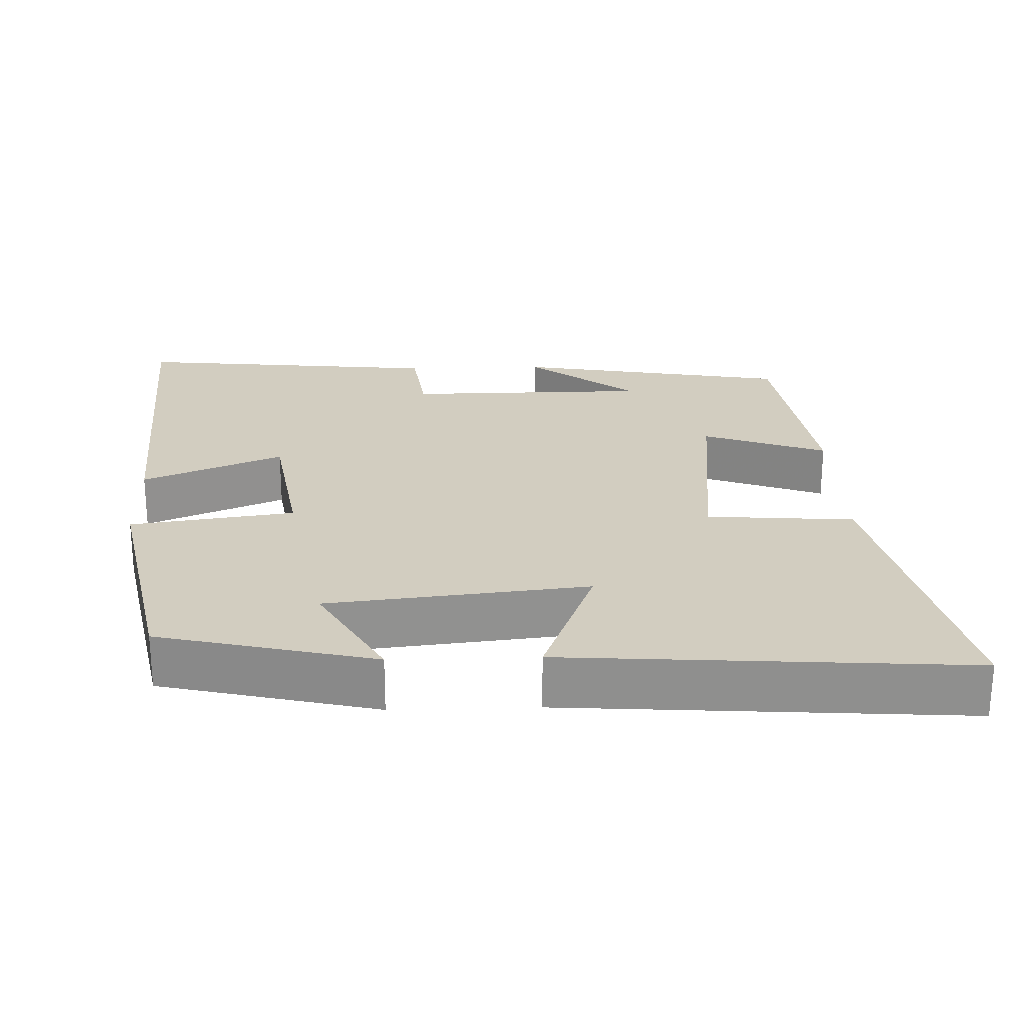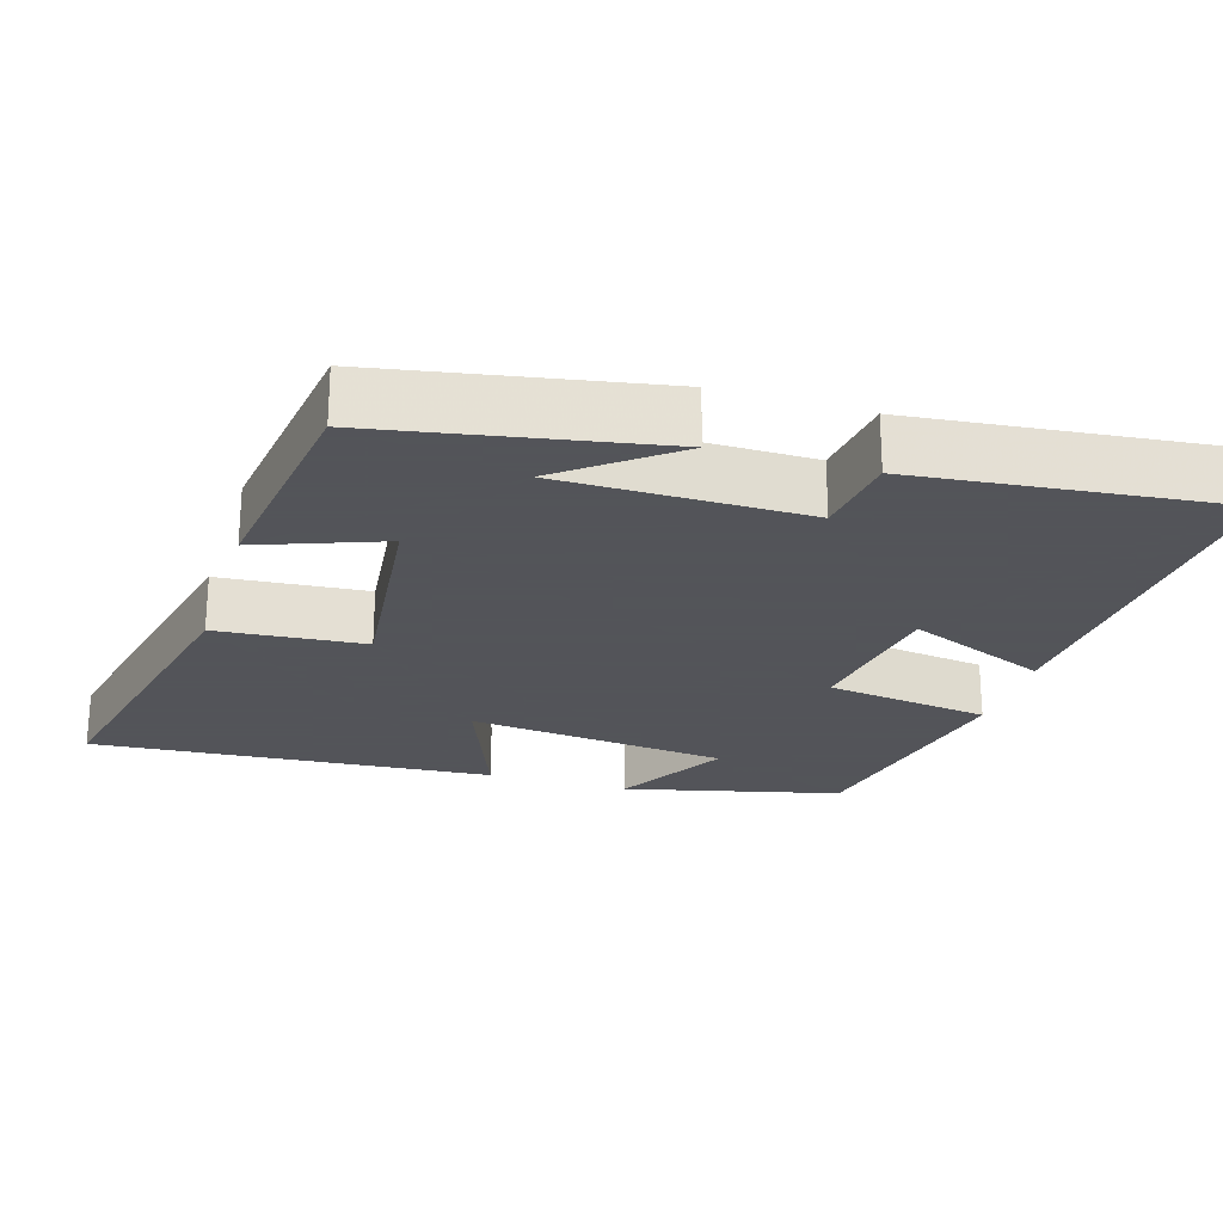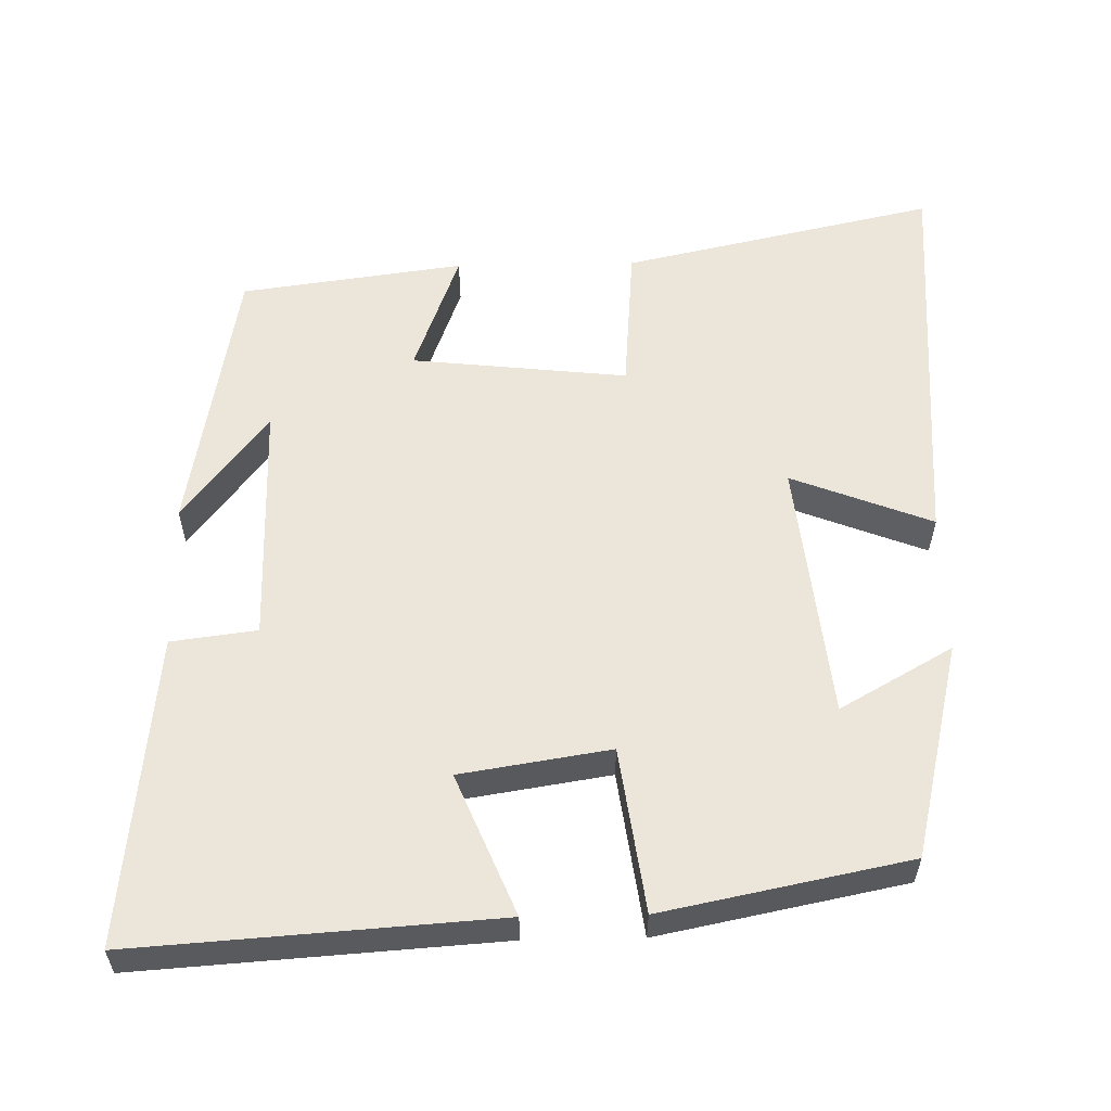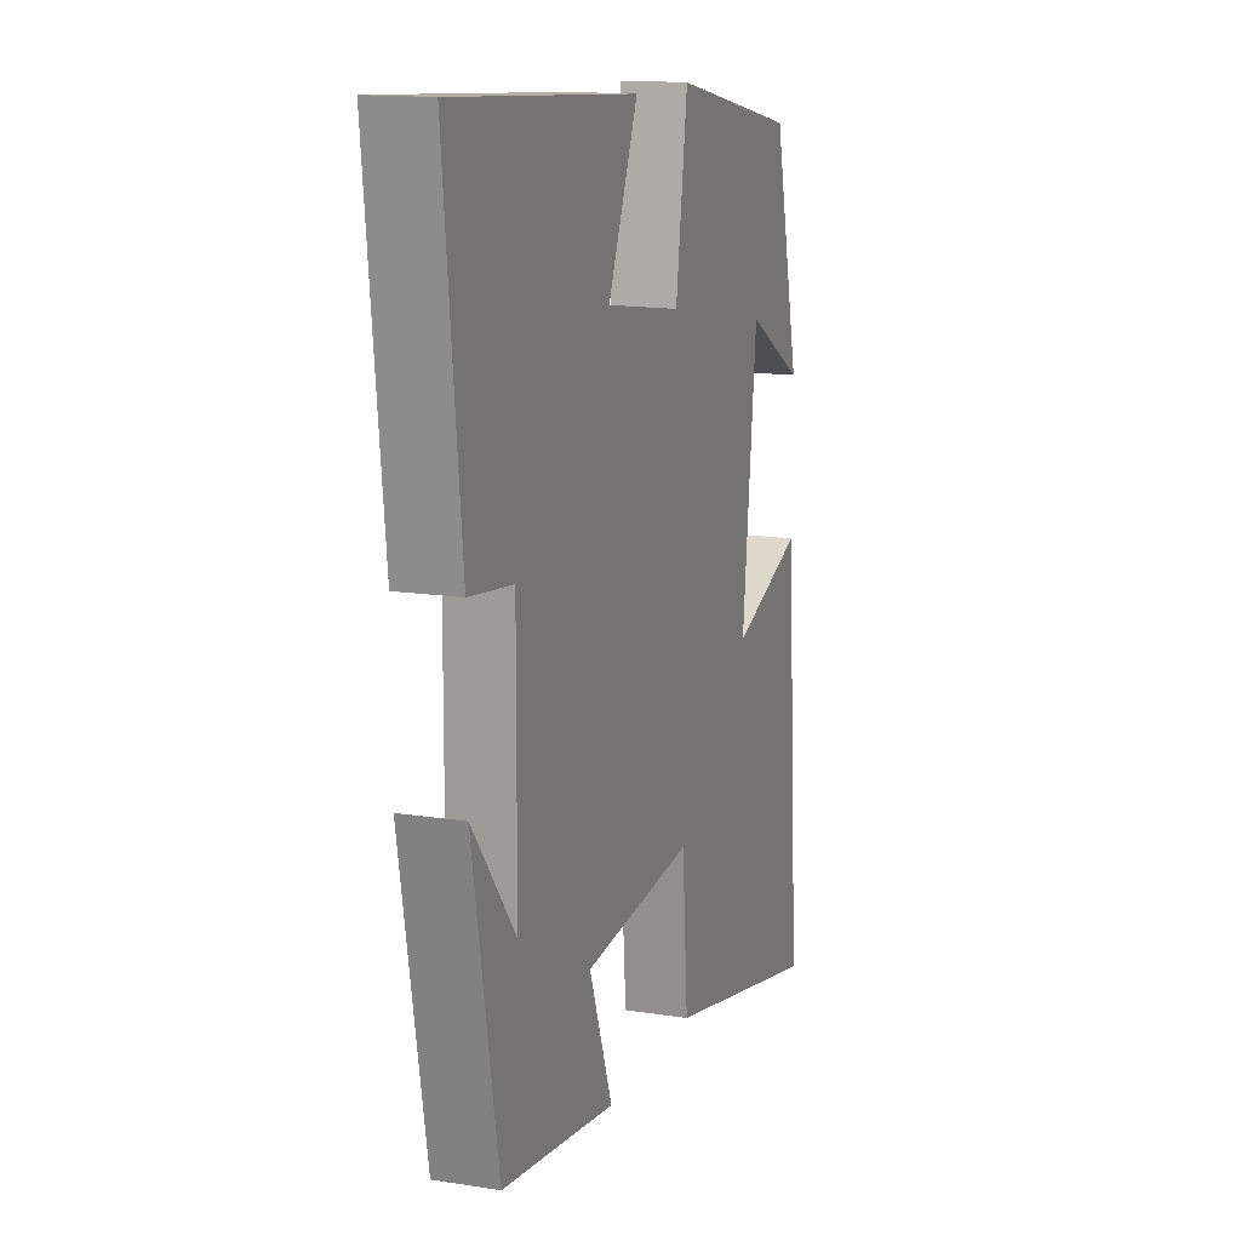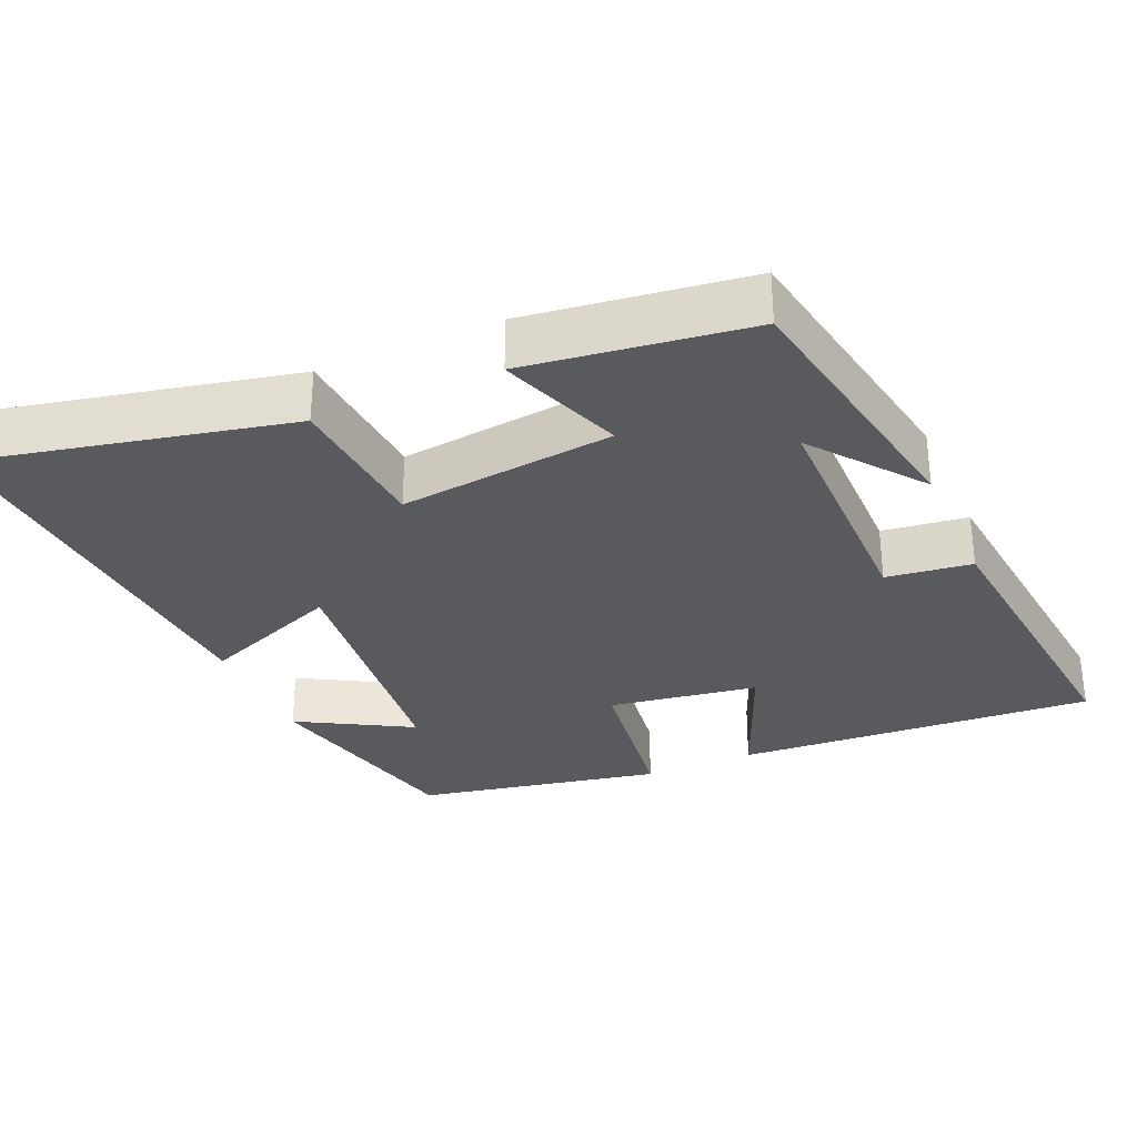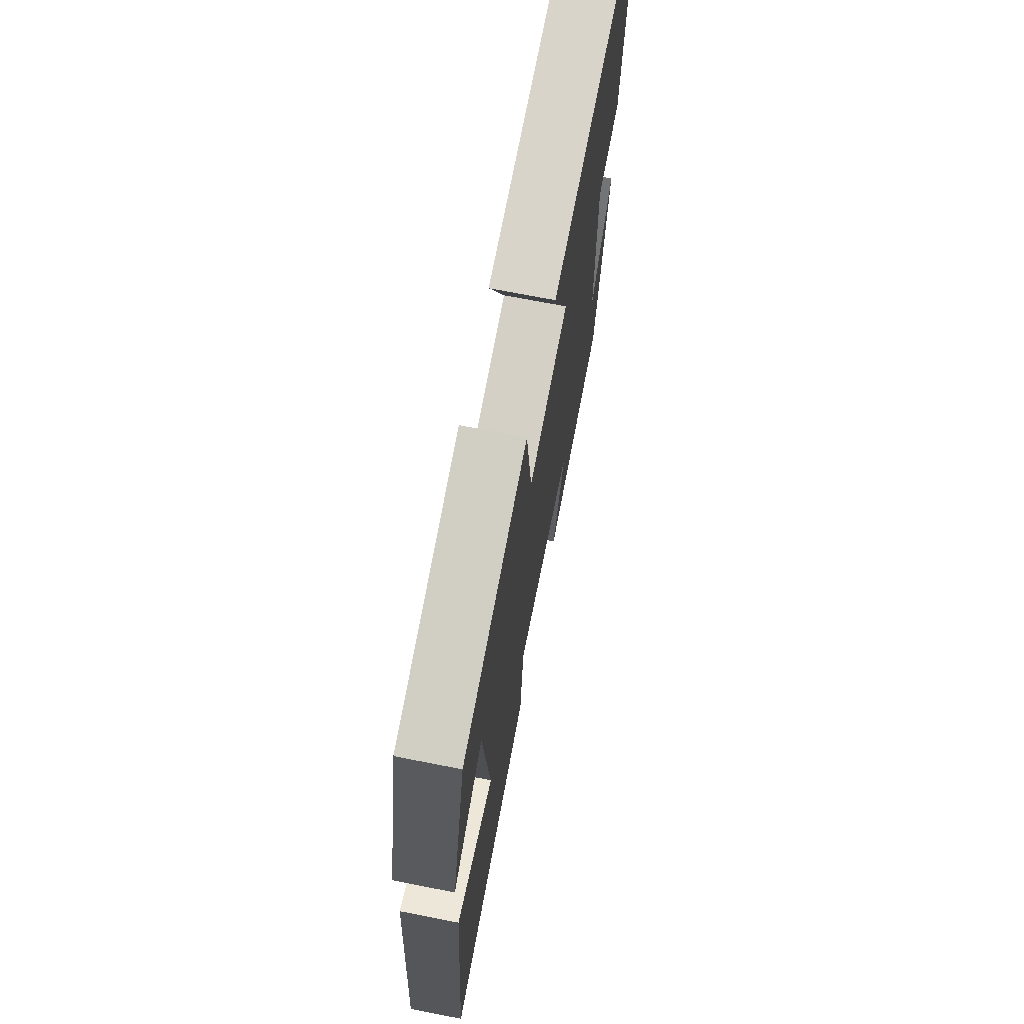
<metadata>
{"format":"obj","ext":"obj","renderer":"f3d","projection":"perspective","resolution":1024,"background":"white","views":[{"elev":24.5,"azim":88.1,"up":"+Y"},{"elev":-23.9,"azim":-106.9,"up":"+Y"},{"elev":57.4,"azim":-1.1,"up":"+Y"},{"elev":14.4,"azim":-70.8,"up":"+Z"},{"elev":-31.4,"azim":-156.3,"up":"+Y"},{"elev":70.8,"azim":101.1,"up":"+Z"}]}
</metadata>
<code>
v 0.539 0.07 -0.594
v 0.115 0.07 -0.5
v 0.099 0.07 -0.3
v -0.193 0.07 -0.332
v -0.131 0.07 -0.5
v -0.433 0.07 -0.459
v -0.5 0.07 -0.085
v -0.386 0.07 -0.232
v -0.384 0.07 0.098
v -0.5 0.07 0.113
v -0.544 0.07 0.533
v -0.056 0.07 0.5
v -0.135 0.07 0.31
v 0.067 0.07 0.278
v 0.098 0.07 0.5
v 0.43 0.07 0.433
v 0.5 0.07 0.141
v 0.348 0.07 0.227
v 0.31 0.07 -0.125
v 0.5 0.07 -0.051
v 0.539 0 -0.594
v 0.115 0 -0.5
v 0.099 0 -0.3
v -0.193 0 -0.332
v -0.131 0 -0.5
v -0.433 0 -0.459
v -0.5 0 -0.085
v -0.386 0 -0.232
v -0.384 0 0.098
v -0.5 0 0.113
v -0.544 0 0.533
v -0.056 0 0.5
v -0.135 0 0.31
v 0.067 0 0.278
v 0.098 0 0.5
v 0.43 0 0.433
v 0.5 0 0.141
v 0.348 0 0.227
v 0.31 0 -0.125
v 0.5 0 -0.051
f 19 20 1 2
f 18 19 2 3
f 15 16 17 18
f 14 15 18 3
f 13 14 3 4
f 10 11 12 13
f 9 10 13
f 8 9 13 4
f 6 7 8
f 4 5 6 8
f 22 21 40 39
f 23 22 39 38
f 38 37 36 35
f 23 38 35 34
f 24 23 34 33
f 33 32 31 30
f 33 30 29
f 24 33 29 28
f 28 27 26
f 28 26 25 24
f 1 21 22 2
f 2 22 23 3
f 3 23 24 4
f 4 24 25 5
f 5 25 26 6
f 6 26 27 7
f 7 27 28 8
f 8 28 29 9
f 9 29 30 10
f 10 30 31 11
f 11 31 32 12
f 12 32 33 13
f 13 33 34 14
f 14 34 35 15
f 15 35 36 16
f 16 36 37 17
f 17 37 38 18
f 18 38 39 19
f 19 39 40 20
f 20 40 21 1

</code>
